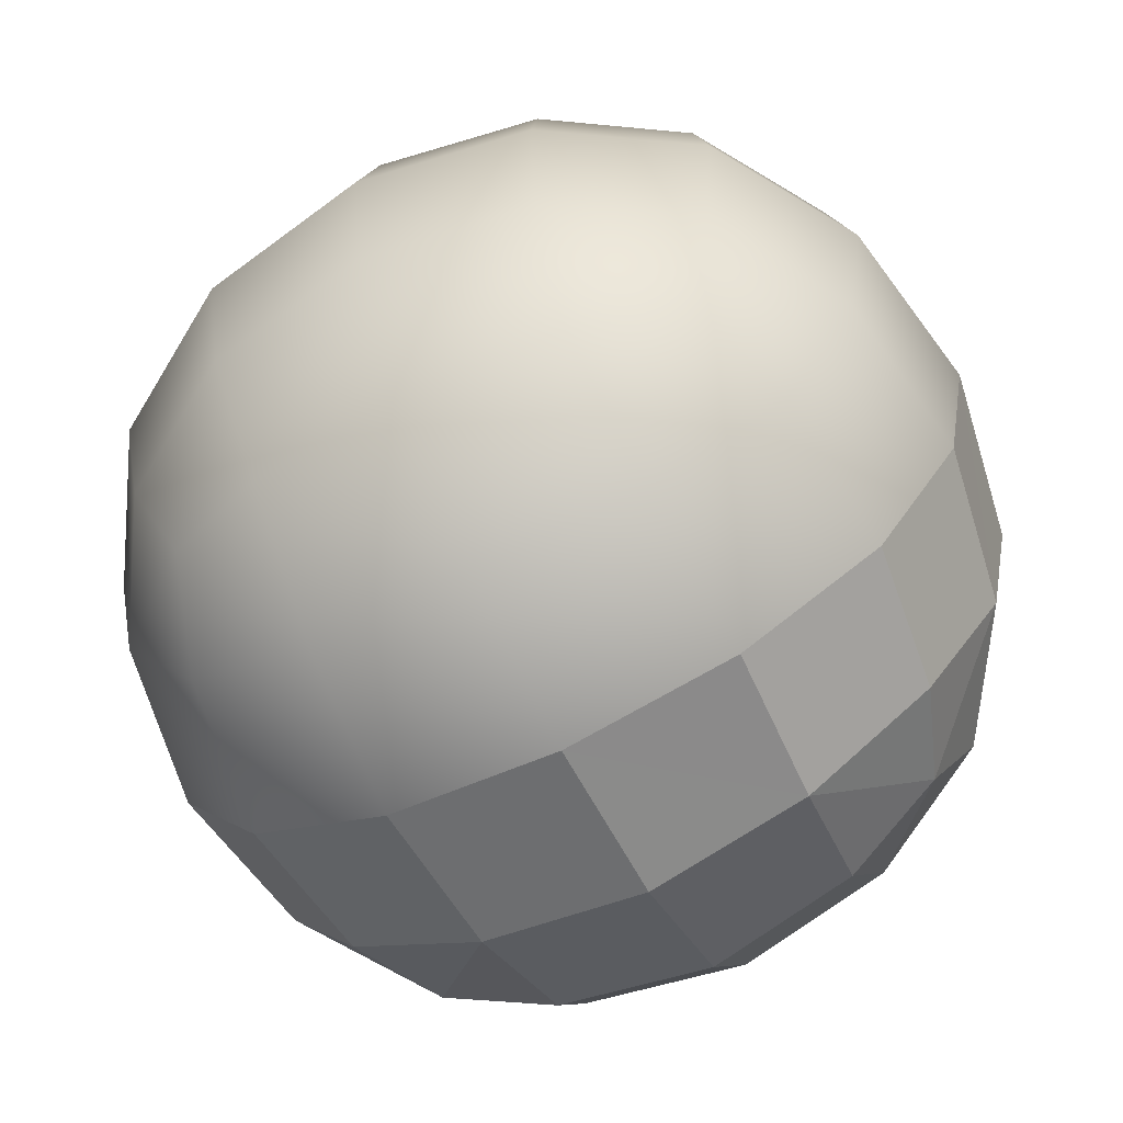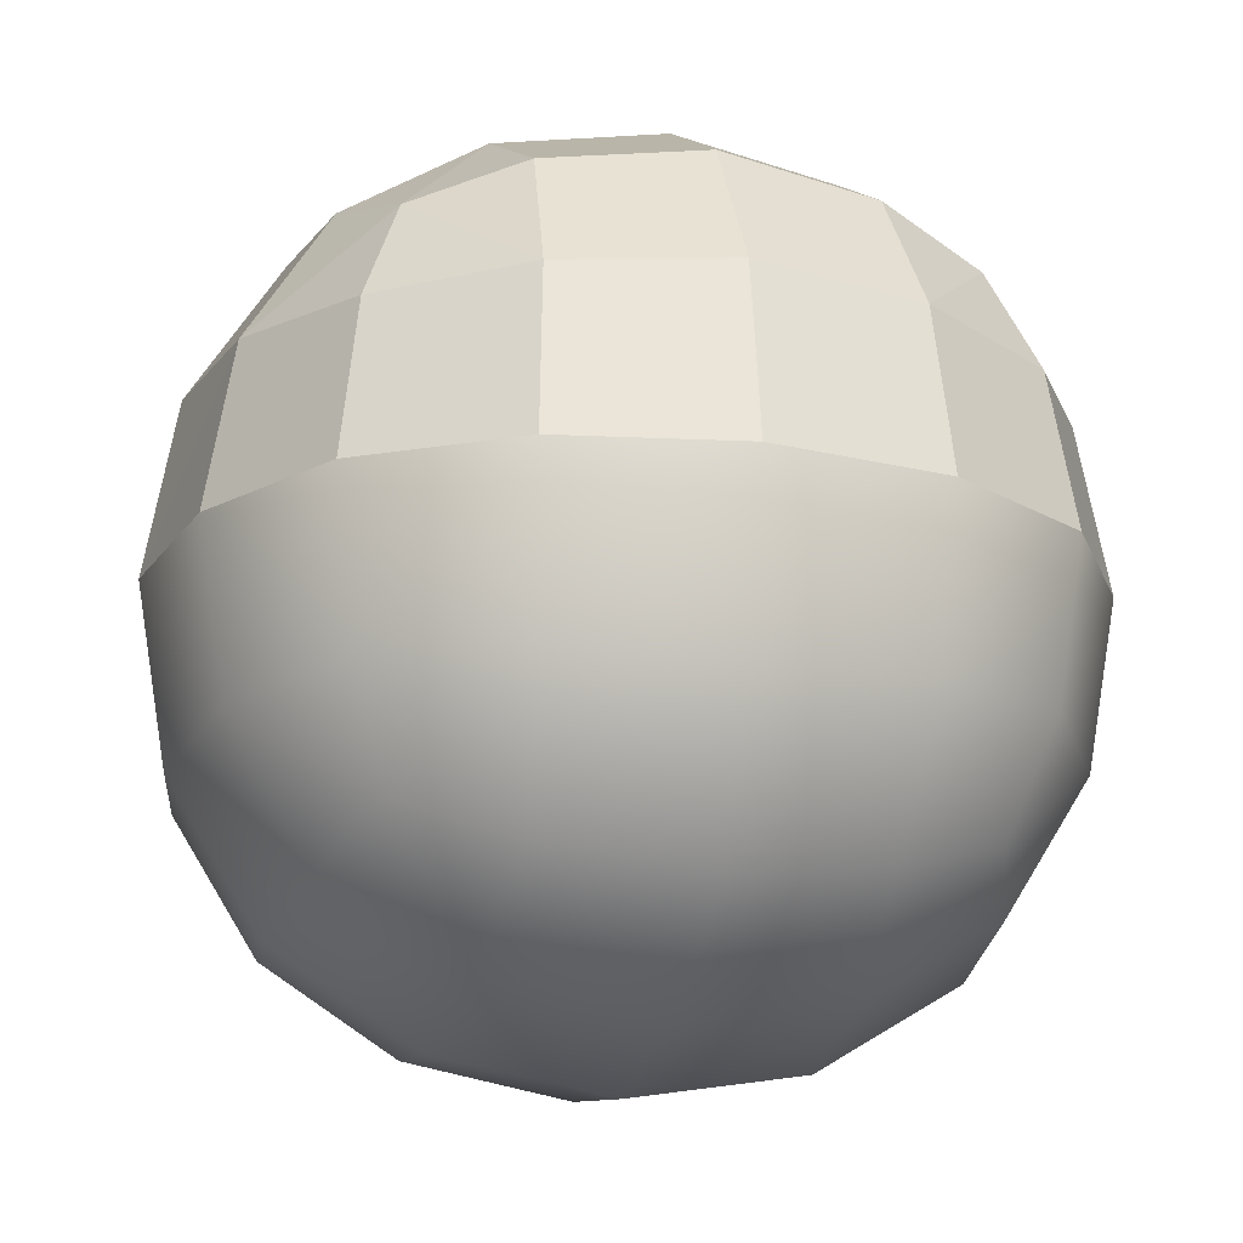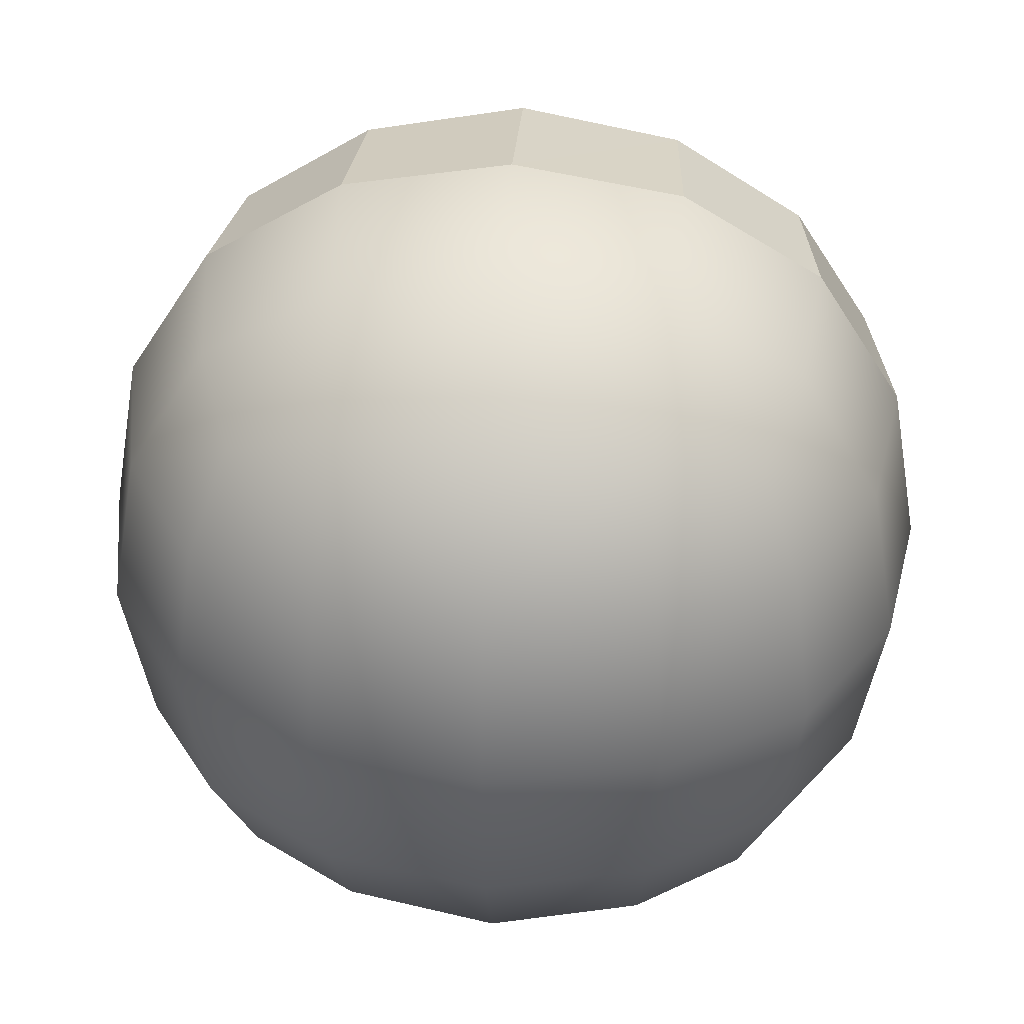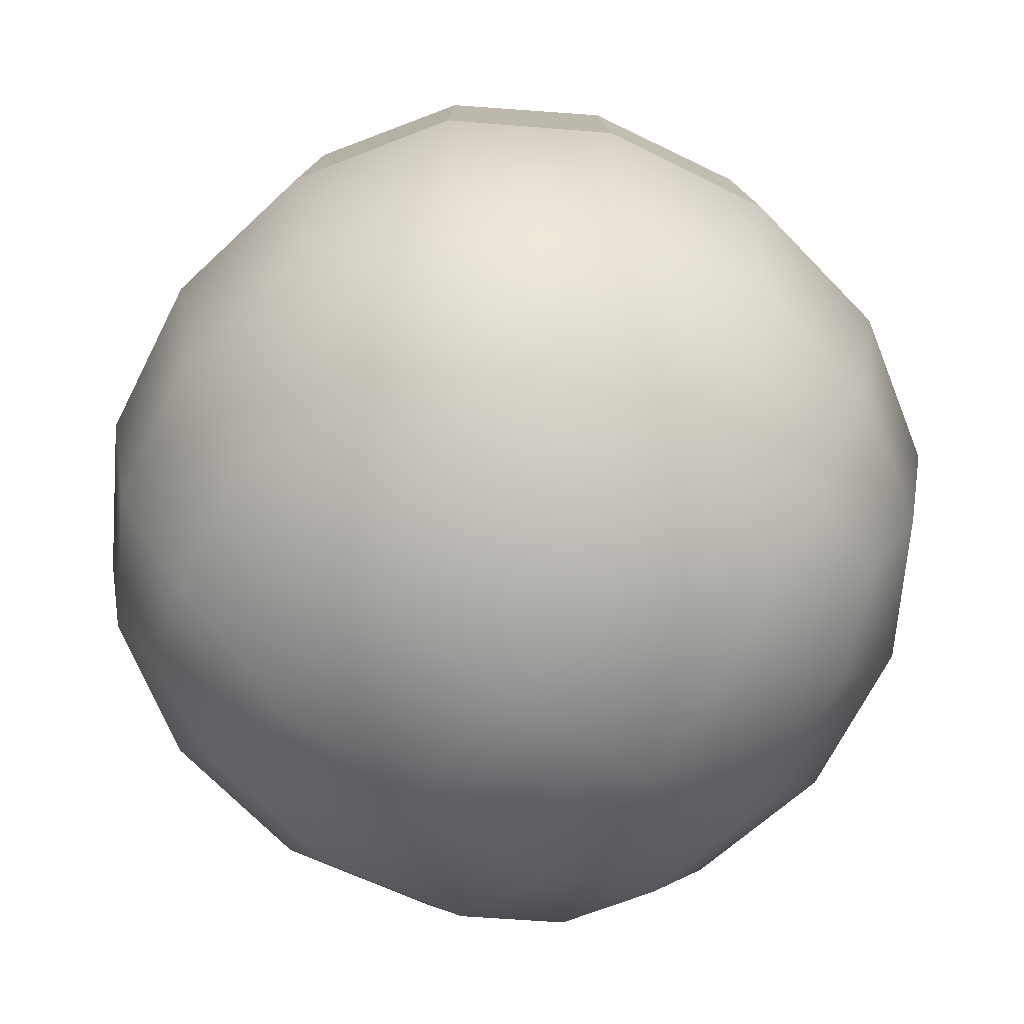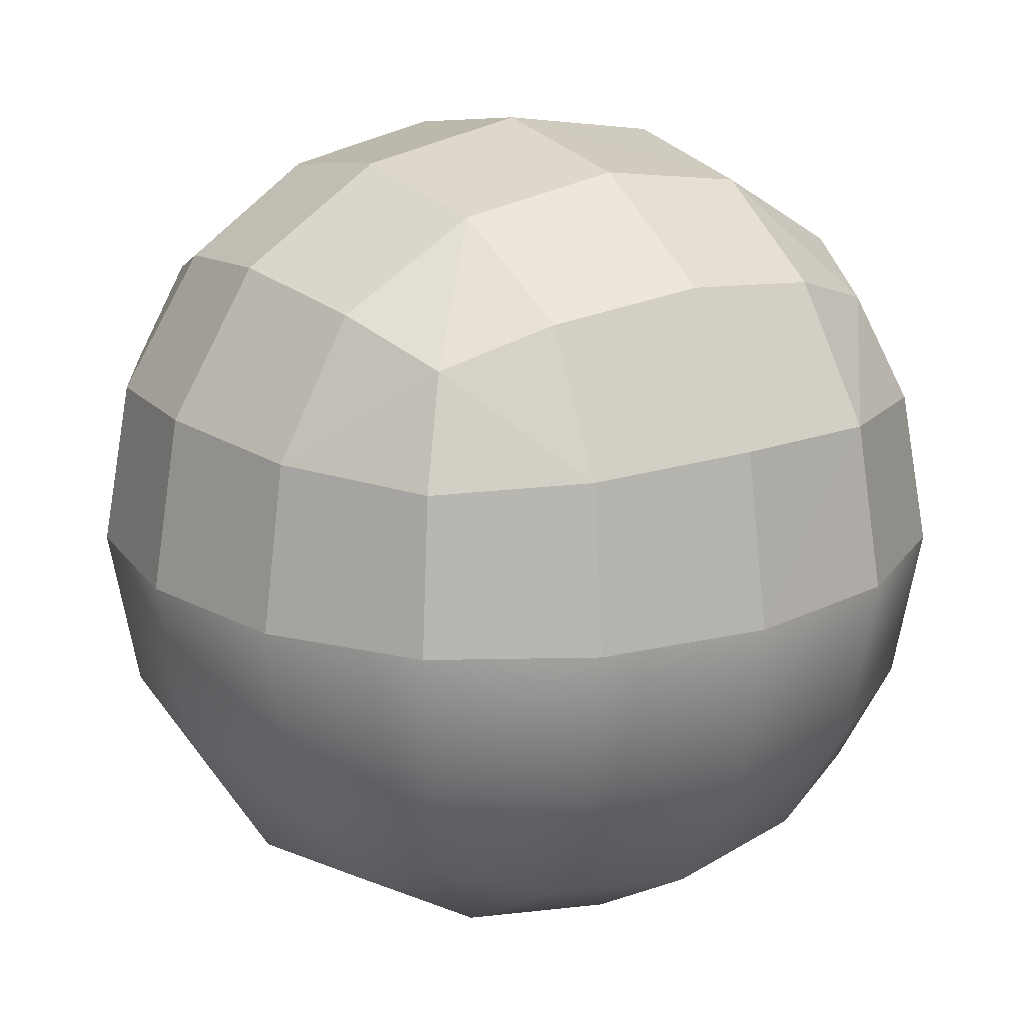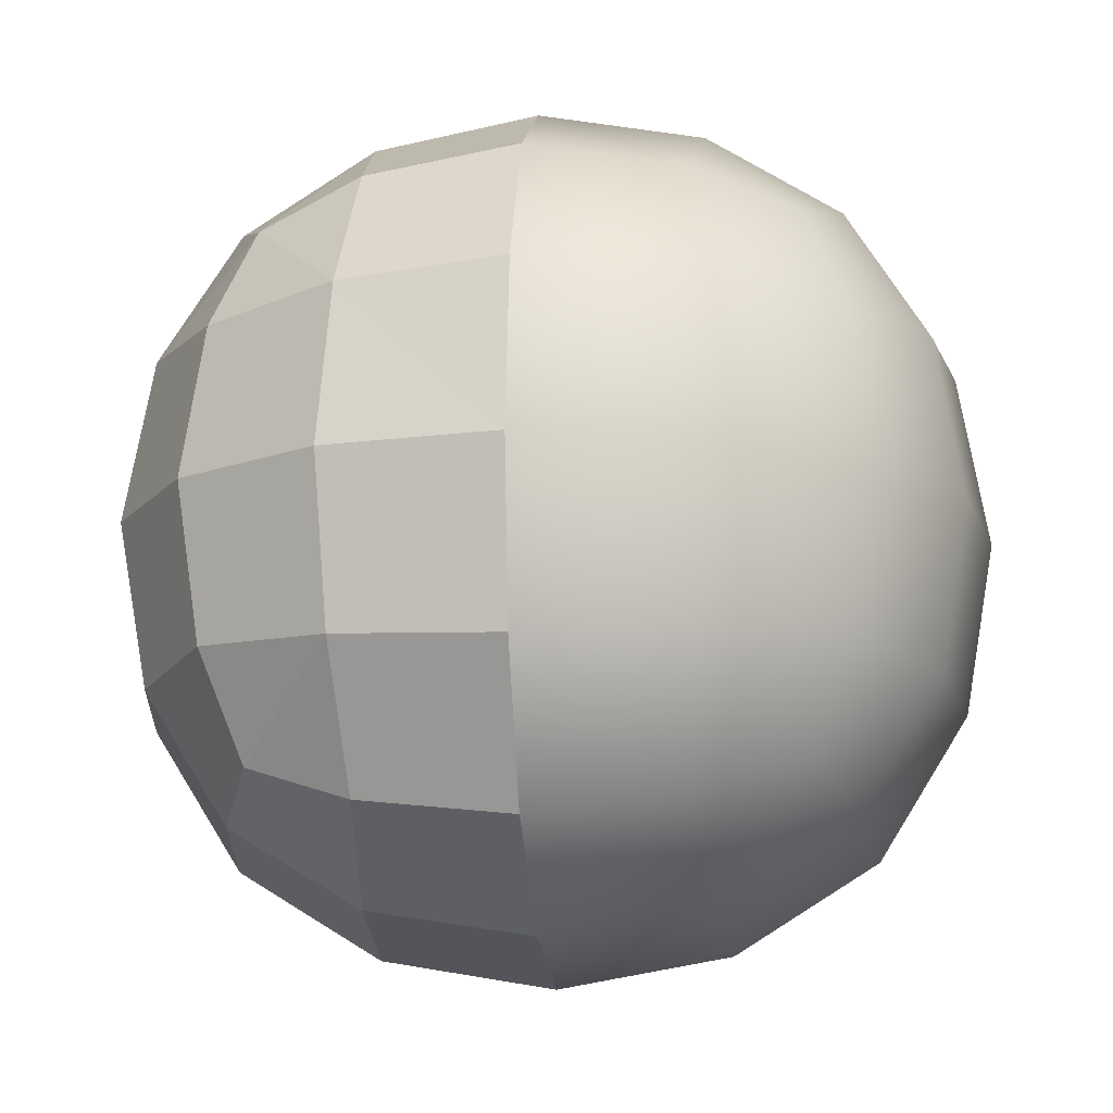
<metadata>
{"format":"obj","ext":"obj","renderer":"f3d","projection":"perspective","resolution":1024,"background":"white","views":[{"elev":-68.0,"azim":-153.2,"up":"+Y"},{"elev":-19.5,"azim":-104.7,"up":"+Z"},{"elev":37.1,"azim":-176.1,"up":"+Y"},{"elev":-65.8,"azim":53.5,"up":"+Z"},{"elev":18.5,"azim":145.8,"up":"+Z"},{"elev":-14.7,"azim":95.9,"up":"+Y"}]}
</metadata>
<code>
o Cube
v 0.5 0.5 -0.5
v 0.5 -0.5 -0.5
v 0.5 0.5 0.5
v 0.5 -0.5 0.5
v -0.5 0.5 -0.5
v -0.5 -0.5 -0.5
v -0.5 0.5 0.5
v -0.5 -0.5 0.5
v -0.5729 -0.5729 -0.2967
v -0.6096 -0.6096 -0
v -0.5729 -0.5729 0.2967
v 0.2967 -0.5729 -0.5729
v 0 -0.6096 -0.6096
v -0.2967 -0.5729 -0.5729
v 0.5729 0.2967 -0.5729
v 0.6096 0 -0.6096
v 0.5729 -0.2967 -0.5729
v -0.5729 -0.2967 0.5729
v -0.6096 -0 0.6096
v -0.5729 0.2967 0.5729
v 0.5729 0.2967 0.5729
v 0.6096 0 0.6096
v 0.5729 -0.2967 0.5729
v -0.5729 0.2967 -0.5729
v -0.6096 -0 -0.6096
v -0.5729 -0.2967 -0.5729
v 0.2967 0.5729 0.5729
v -0 0.6096 0.6096
v -0.2967 0.5729 0.5729
v 0.5729 0.5729 -0.2967
v 0.6096 0.6096 0
v 0.5729 0.5729 0.2967
v -0.2967 -0.5729 0.5729
v -0 -0.6096 0.6096
v 0.2967 -0.5729 0.5729
v -0.5729 0.5729 0.2967
v -0.6096 0.6096 -0
v -0.5729 0.5729 -0.2967
v -0.2967 0.5729 -0.5729
v 0 0.6096 -0.6096
v 0.2967 0.5729 -0.5729
v 0.5729 -0.5729 0.2967
v 0.6096 -0.6096 0
v 0.5729 -0.5729 -0.2967
v 0.3162 0.729 -0.3162
v 0 0.7818 -0.3331
v -0.3162 0.729 -0.3162
v 0.3331 0.7818 0
v -0 0.8395 -0
v -0.3331 0.7818 -0
v 0.3162 0.729 0.3162
v -0 0.7818 0.3331
v -0.3162 0.729 0.3162
v 0.3162 -0.3162 0.729
v 0.3331 -0 0.7818
v 0.3162 0.3162 0.729
v -0 -0.3331 0.7818
v 0 0 0.8395
v 0 0.3331 0.7818
v -0.3162 -0.3162 0.729
v -0.3331 0 0.7818
v -0.3162 0.3162 0.729
v -0.729 -0.3162 0.3162
v -0.7818 -0 0.3331
v -0.729 0.3162 0.3162
v -0.7818 -0.3331 -0
v -0.8395 0 -0
v -0.7818 0.3331 0
v -0.729 -0.3162 -0.3162
v -0.7818 0 -0.3331
v -0.729 0.3162 -0.3162
v -0.3162 -0.729 -0.3162
v -0 -0.7818 -0.3331
v 0.3162 -0.729 -0.3162
v -0.3331 -0.7818 0
v 0 -0.8395 0
v 0.3331 -0.7818 -0
v -0.3162 -0.729 0.3162
v 0 -0.7818 0.3331
v 0.3162 -0.729 0.3162
v 0.729 -0.3162 -0.3162
v 0.7818 -0 -0.3331
v 0.729 0.3162 -0.3162
v 0.7818 -0.3331 0
v 0.8395 0 -0
v 0.7818 0.3331 -0
v 0.729 -0.3162 0.3162
v 0.7818 0 0.3331
v 0.729 0.3162 0.3162
v -0.3162 -0.3162 -0.729
v -0.3331 -0 -0.7818
v -0.3162 0.3162 -0.729
v 0 -0.3331 -0.7818
v 0 0 -0.8395
v -0 0.3331 -0.7818
v 0.3162 -0.3162 -0.729
v 0.3331 0 -0.7818
v 0.3162 0.3162 -0.729
f 45 49 48
f 47 49 46
f 49 51 48
f 49 53 52
f 1 45 30
f 41 46 45
f 39 46 40
f 5 47 39
f 38 50 47
f 50 36 53
f 53 7 29
f 52 29 28
f 52 27 51
f 51 3 32
f 48 32 31
f 30 48 31
f 54 58 57
f 56 58 55
f 58 60 57
f 58 62 61
f 4 54 35
f 23 55 54
f 21 55 22
f 3 56 21
f 27 59 56
f 59 29 62
f 62 7 20
f 61 20 19
f 61 18 60
f 60 8 33
f 57 33 34
f 35 57 34
f 63 67 66
f 65 67 64
f 67 69 66
f 67 71 70
f 8 63 11
f 18 64 63
f 20 64 19
f 7 65 20
f 36 68 65
f 68 38 71
f 71 5 24
f 70 24 25
f 70 26 69
f 69 6 9
f 66 9 10
f 11 66 10
f 72 76 75
f 74 76 73
f 76 78 75
f 76 80 79
f 6 72 9
f 14 73 72
f 12 73 13
f 2 74 12
f 44 77 74
f 77 42 80
f 80 4 35
f 79 35 34
f 79 33 78
f 78 8 11
f 75 11 10
f 9 75 10
f 81 85 84
f 83 85 82
f 85 87 84
f 85 89 88
f 2 81 44
f 17 82 81
f 15 82 16
f 1 83 15
f 30 86 83
f 86 32 89
f 89 3 21
f 88 21 22
f 88 23 87
f 87 4 42
f 84 42 43
f 44 84 43
f 90 94 93
f 92 94 91
f 94 96 93
f 94 98 97
f 6 90 14
f 26 91 90
f 24 91 25
f 5 92 24
f 39 95 92
f 95 41 98
f 98 1 15
f 97 15 16
f 97 17 96
f 96 2 12
f 93 12 13
f 14 93 13
f 45 46 49
f 47 50 49
f 49 52 51
f 49 50 53
f 1 41 45
f 41 40 46
f 39 47 46
f 5 38 47
f 38 37 50
f 50 37 36
f 53 36 7
f 52 53 29
f 52 28 27
f 51 27 3
f 48 51 32
f 30 45 48
f 54 55 58
f 56 59 58
f 58 61 60
f 58 59 62
f 4 23 54
f 23 22 55
f 21 56 55
f 3 27 56
f 27 28 59
f 59 28 29
f 62 29 7
f 61 62 20
f 61 19 18
f 60 18 8
f 57 60 33
f 35 54 57
f 63 64 67
f 65 68 67
f 67 70 69
f 67 68 71
f 8 18 63
f 18 19 64
f 20 65 64
f 7 36 65
f 36 37 68
f 68 37 38
f 71 38 5
f 70 71 24
f 70 25 26
f 69 26 6
f 66 69 9
f 11 63 66
f 72 73 76
f 74 77 76
f 76 79 78
f 76 77 80
f 6 14 72
f 14 13 73
f 12 74 73
f 2 44 74
f 44 43 77
f 77 43 42
f 80 42 4
f 79 80 35
f 79 34 33
f 78 33 8
f 75 78 11
f 9 72 75
f 81 82 85
f 83 86 85
f 85 88 87
f 85 86 89
f 2 17 81
f 17 16 82
f 15 83 82
f 1 30 83
f 30 31 86
f 86 31 32
f 89 32 3
f 88 89 21
f 88 22 23
f 87 23 4
f 84 87 42
f 44 81 84
f 90 91 94
f 92 95 94
f 94 97 96
f 94 95 98
f 6 26 90
f 26 25 91
f 24 92 91
f 5 39 92
f 39 40 95
f 95 40 41
f 98 41 1
f 97 98 15
f 97 16 17
f 96 17 2
f 93 96 12
f 14 90 93

</code>
